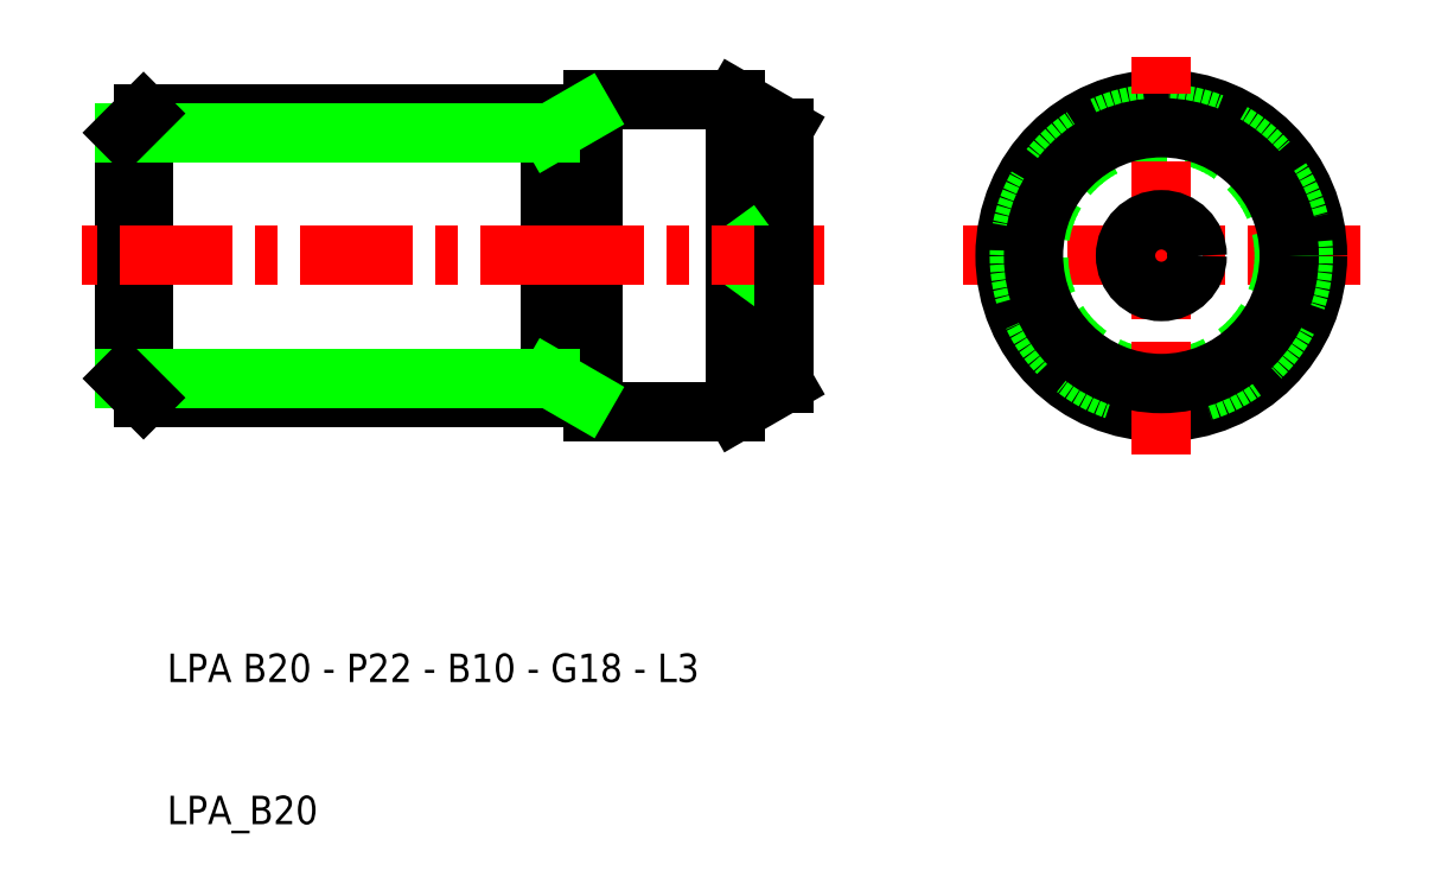
<metadata>
{"format":"dxf","ext":"dxf","renderer":"ezdxf+matplotlib","layout":"modelspace","background":"white","min_lineweight":24,"dpi":150}
</metadata>
<code>
0
SECTION
2
ENTITIES
0
LINE
8
CENTER
10
104
20
50
30
0
11
76
21
50
31
0
0
LINE
8
0
10
60
20
39
30
0
11
60
21
61
31
0
0
LINE
8
0
10
50
20
61
30
0
11
50
21
39
31
0
0
LINE
8
0
10
17
20
58.65
30
0
11
17
21
41.35
31
0
0
LINE
8
0
10
18.35
20
60
30
0
11
18.35
21
40
31
0
0
LINE
8
0
10
47
20
40
30
0
11
47
21
60
31
0
0
LINE
8
0
10
63.46
20
50
30
0
11
63.46
21
59
31
0
0
TEXT
8
0
10
20.01
20
10
30
0
40
2
1
LPA_B20
0
TEXT
8
0
10
20.01
20
20
30
0
40
2
1
LPA B20 - P22 - B10 - G18 - L3
0
LINE
8
0
10
18.35
20
40
30
0
11
50
21
40
31
0
0
LINE
8
CENTER
10
50
20
50
30
0
11
14
21
50
31
0
0
LINE
8
0
10
17
20
41.35
30
0
11
47
21
41.35
31
0
0
LINE
8
0
10
18.35
20
40
30
0
11
17
21
41.35
31
0
0
LINE
8
0
10
60
20
50
30
0
11
63.46
21
47.48
31
0
0
LINE
8
0
10
60
20
50
30
0
11
63.46
21
52.52
31
0
0
LINE
8
0
10
60
20
39
30
0
11
63.46
21
41
31
0
0
LINE
8
CENTER
10
66.24
20
50
30
0
11
50
21
50
31
0
0
LINE
8
0
10
50
20
39
30
0
11
60
21
39
31
0
0
LINE
8
0
10
47
20
41.35
30
0
11
49.34
21
40
31
0
0
LINE
8
0
10
63.46
20
50
30
0
11
63.46
21
41
31
0
0
LINE
8
0
10
50
20
60
30
0
11
18.35
21
60
31
0
0
LINE
8
0
10
17
20
58.65
30
0
11
47
21
58.65
31
0
0
LINE
8
0
10
17
20
58.65
30
0
11
18.35
21
60
31
0
0
LINE
8
0
10
60
20
61
30
0
11
63.46
21
59
31
0
0
LINE
8
0
10
60
20
61
30
0
11
50
21
61
31
0
0
LINE
8
0
10
47
20
58.65
30
0
11
49.34
21
60
31
0
0
CIRCLE
8
0
10
90
20
50
30
0
40
8.647
0
CIRCLE
8
0
10
90
20
50
30
0
40
11
0
CIRCLE
8
0
10
90
20
50
30
0
40
10
0
LINE
8
CENTER
10
90
20
36
30
0
11
90
21
64
31
0
0
CIRCLE
8
0
10
90
20
50
30
0
40
9
0
CIRCLE
8
0
10
90
20
50
30
0
40
2.524
0
ENDSEC
0
EOF

</code>
